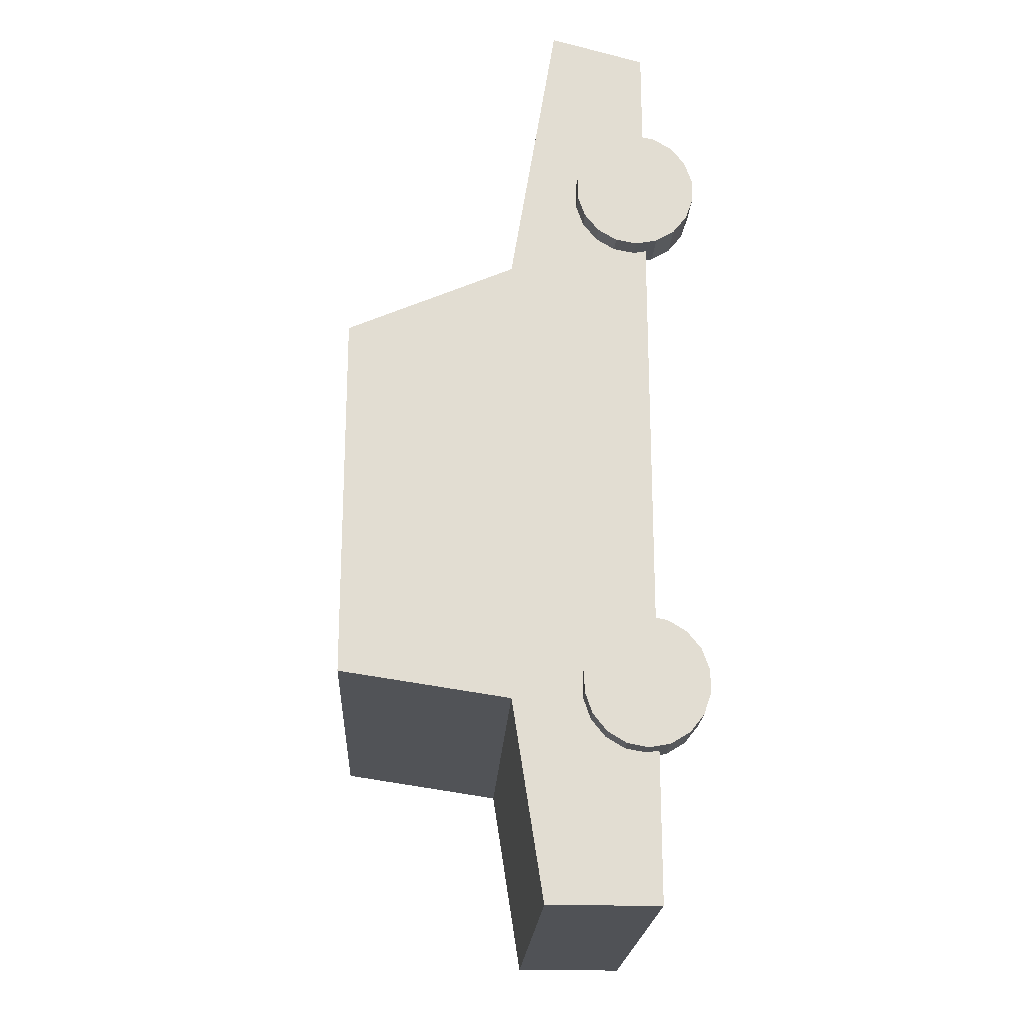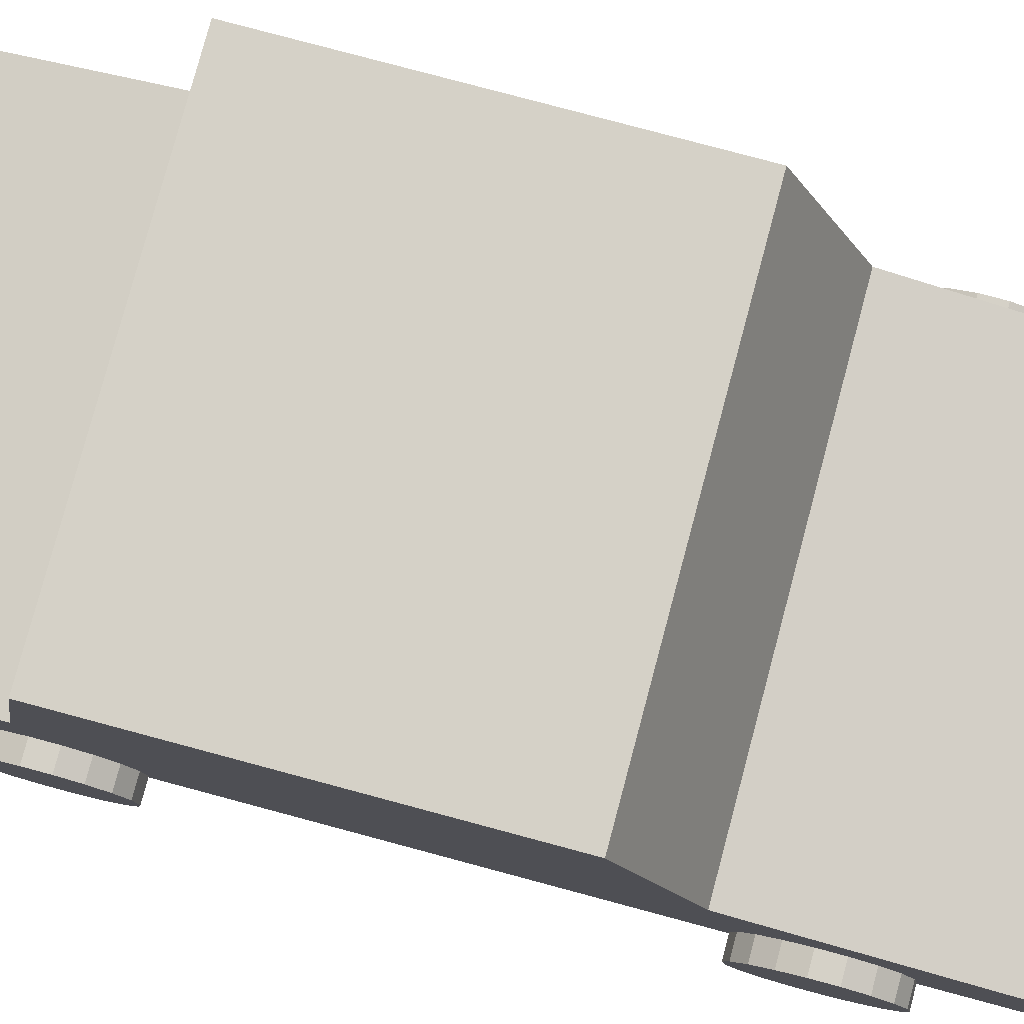
<metadata>
{"format":"obj","ext":"obj","renderer":"f3d","projection":"perspective","resolution":1024,"background":"white","views":[{"elev":-21.0,"azim":-92.8,"up":"+Z"},{"elev":79.2,"azim":-75.0,"up":"+Y"}]}
</metadata>
<code>
g Mesh1 Car Car1 Model
v 0.455 0.328 -0.8247
v -0.4459 0.09967 -0.8247
v -0.4459 0.328 -0.8247
f 1 2 3
v 0.455 0.09967 -0.8247
f 2 1 4
v 0.455 0.09967 -0.4195
f 1 5 4
v 0.455 0.09967 0.5339
f 5 1 6
v 0.455 0.09967 1.067
f 6 1 7
v 0.455 0.2945 1.119
f 7 1 8
v 0.455 0.3906 0.5339
f 8 1 9
v 0.455 0.3906 -0.4195
f 9 1 10
v 0.4296 0.3906 -0.4195
f 1 11 10
v -0.4205 0.3906 -0.4195
f 1 12 11
v -0.4459 0.3906 -0.4195
f 1 13 12
f 13 1 3
v -0.4459 0.3906 0.5339
f 3 14 13
v -0.4459 0.2945 1.119
f 3 15 14
f 2 15 3
v -0.4459 0.09967 -0.4195
f 16 15 2
v -0.4459 0.09967 0.5339
f 17 15 16
v -0.4459 0.09967 1.067
f 15 17 18
f 7 18 17
f 7 15 18
f 15 7 8
f 9 15 8
v 0.4296 0.3906 0.5339
f 19 15 9
v -0.4205 0.3906 0.5339
f 20 15 19
f 15 20 14
v -0.4459 0.7348 0.3844
f 20 21 14
v -0.4205 0.7348 0.3844
f 21 20 22
f 19 22 20
v 0.4296 0.7348 0.3844
f 22 19 23
f 9 23 19
v 0.455 0.7348 0.3844
f 23 9 24
v 0.455 0.7348 0.359
f 9 25 24
v 0.455 0.3906 0.5085
f 25 9 26
v 0.455 0.3906 0.02876
f 9 27 26
v 0.455 0.3906 0.003363
f 9 28 27
v 0.455 0.3906 -0.3941
f 9 29 28
f 9 10 29
v 0.455 0.7348 -0.368
f 30 29 10
v 0.455 0.7348 -0.3426
f 29 30 31
v -0.4459 0.7348 -0.3426
f 30 32 31
v 0.4296 0.7348 -0.368
f 33 32 30
v -0.4205 0.7348 -0.368
f 34 32 33
v -0.4459 0.7348 -0.368
f 32 34 35
f 34 13 35
f 13 34 12
f 34 11 12
f 11 34 33
f 30 11 33
f 11 30 10
f 13 32 35
v -0.4459 0.3906 -0.3941
f 32 13 36
v -0.4459 0.3906 0.003363
f 13 37 36
v -0.4459 0.3906 0.02876
f 13 38 37
v -0.4459 0.3906 0.5085
f 13 39 38
f 13 14 39
f 21 39 14
v -0.4459 0.7348 0.359
f 39 21 40
f 25 40 21
v 0.455 0.7348 0.02876
f 41 40 25
v -0.4459 0.7348 0.02876
f 41 42 40
v 0.455 0.7348 0.003363
f 43 42 41
v -0.4459 0.7348 0.003363
f 43 44 42
f 31 44 43
f 31 32 44
f 36 44 32
f 44 36 37
f 37 42 44
f 42 37 38
f 38 40 42
f 40 38 39
f 28 31 43
f 31 28 29
f 43 27 28
f 27 43 41
f 41 26 27
f 26 41 25
f 25 21 24
f 24 21 22
f 24 22 23
f 7 17 6
f 6 17 16
f 6 16 5
f 5 16 2
f 5 2 4
g Mesh2 Tire1 Car1 Model
v 0.4971 0.0813 0.8398
v 0.4971 0.1246 0.8479
v 0.4128 0.0813 0.8398
f 45 46 47
v 0.4971 0.09178 0.8094
f 46 45 48
v 0.4971 0.07474 0.8025
f 48 45 49
v 0.4971 0.062 0.793
f 49 45 50
v 0.4971 0.05355 0.7866
f 50 45 51
v 0.4971 0.04326 0.8166
f 45 52 51
v 0.4128 0.04326 0.8166
f 52 45 53
f 47 53 45
v 0.4128 0.0813 0.5883
f 47 54 53
v 0.4128 0.1246 0.5802
f 55 54 47
v 0.4971 0.0813 0.5883
f 54 55 56
v 0.4971 0.1246 0.5802
f 57 56 55
v 0.4971 0.09174 0.6186
f 57 58 56
v 0.4971 0.09724 0.6163
f 59 58 57
f 59 48 58
v 0.4971 0.09934 0.8124
f 60 48 59
f 60 46 48
v 0.4971 0.1246 0.8155
f 61 46 60
v 0.4971 0.1678 0.8398
f 62 46 61
v 0.4128 0.1246 0.8479
f 46 62 63
v 0.4128 0.1678 0.8398
f 64 63 62
v 0.4128 0.1678 0.5883
f 64 65 63
v 0.4128 0.2059 0.6115
f 66 65 64
v 0.4971 0.1678 0.5883
f 65 66 67
v 0.4971 0.2059 0.6115
f 68 67 66
v 0.4971 0.1744 0.6256
f 68 69 67
v 0.4971 0.1871 0.6352
f 70 69 68
v 0.4971 0.1763 0.8015
f 70 71 69
v 0.4971 0.1871 0.7929
f 72 71 70
v 0.4971 0.2059 0.8166
f 72 73 71
v 0.4971 0.1971 0.7851
f 74 73 72
v 0.4971 0.2109 0.7668
f 75 73 74
v 0.4971 0.2341 0.781
f 76 73 75
v 0.4128 0.2341 0.781
f 76 77 73
v 0.4128 0.2491 0.7373
f 77 76 78
v 0.4971 0.2491 0.7373
f 79 78 76
v 0.4128 0.2491 0.6908
f 78 79 80
v 0.4971 0.2491 0.6908
f 81 80 79
v 0.4128 0.2341 0.6472
f 80 81 82
v 0.4971 0.2341 0.6472
f 83 82 81
f 82 83 66
f 68 66 83
v 0.4971 0.211 0.6612
f 83 84 68
v 0.4971 0.2119 0.6624
f 85 84 83
v 0.4971 0.213 0.7639
f 85 86 84
v 0.4971 0.2223 0.6868
f 87 86 85
v 0.4971 0.2229 0.7393
f 88 86 87
f 88 76 86
v 0.4971 0.2237 0.7326
f 89 76 88
v 0.4971 0.2261 0.713
f 90 76 89
f 76 90 83
v 0.4971 0.2236 0.6956
f 90 91 83
f 90 89 91
f 89 88 91
f 91 88 87
f 91 87 83
f 87 85 83
f 79 76 83
f 81 79 83
f 86 76 75
f 86 75 84
f 75 74 84
v 0.4971 0.1956 0.6415
f 84 74 92
f 92 74 70
f 74 72 70
f 92 70 68
f 84 92 68
v 0.4128 0.2059 0.8166
f 82 66 93
f 93 66 64
f 93 64 73
f 62 73 64
f 73 62 71
v 0.4971 0.1574 0.8095
f 71 62 94
v 0.4971 0.1519 0.8119
f 94 62 95
v 0.4971 0.1256 0.8156
f 95 62 96
f 96 62 61
v 0.4971 0.1246 0.6127
f 96 61 97
v 0.4971 0.1235 0.6126
f 97 61 98
f 61 60 98
f 98 60 59
f 98 59 57
f 97 98 57
v 0.4971 0.1498 0.6157
f 99 97 57
f 99 96 97
f 95 96 99
v 0.4971 0.1573 0.6188
f 100 95 99
f 94 95 100
f 69 94 100
f 71 94 69
f 69 100 67
f 100 99 67
f 67 99 57
f 67 57 65
f 55 65 57
f 65 55 63
f 63 55 47
f 63 47 46
f 93 73 77
f 77 82 93
f 80 82 77
f 78 80 77
f 48 49 58
v 0.4971 0.07287 0.6267
f 58 49 101
v 0.4971 0.06202 0.6352
f 101 49 102
f 49 50 102
f 50 51 102
v 0.4971 0.05201 0.6431
f 102 51 103
v 0.4971 0.03828 0.6614
f 103 51 104
v 0.4971 0.03808 0.7669
f 51 105 104
f 51 52 105
v 0.4971 0.03719 0.7658
f 105 52 106
v 0.4971 0.02678 0.7414
f 106 52 107
v 0.4971 0.01502 0.781
f 52 108 107
f 52 53 108
v 0.4128 0.01502 0.781
f 109 108 53
v 0.4971 -2.526e-08 0.7373
f 108 109 110
v 0.4128 -1.037e-09 0.7373
f 111 110 109
v 0.4971 -2.526e-08 0.6908
f 110 111 112
v 0.4128 -1.037e-09 0.6908
f 113 112 111
v 0.4971 0.01502 0.6472
f 112 113 114
v 0.4128 0.01502 0.6472
f 115 114 113
v 0.4971 0.04326 0.6115
f 114 115 116
v 0.4128 0.04326 0.6115
f 117 116 115
f 117 54 116
f 54 117 53
f 53 117 109
f 117 115 109
f 109 115 111
f 113 111 115
f 56 116 54
f 56 103 116
f 102 103 56
f 101 102 56
f 58 101 56
f 103 104 116
v 0.4971 0.0361 0.6643
f 104 118 116
f 104 106 118
f 105 106 104
f 106 107 118
v 0.4971 0.02622 0.6888
f 118 107 119
v 0.4971 0.02552 0.7326
f 107 120 119
f 107 108 120
v 0.4971 0.02304 0.7152
f 120 108 121
f 121 108 114
f 114 108 112
f 110 112 108
v 0.4971 0.02541 0.6956
f 121 114 122
f 122 114 119
f 116 119 114
f 118 119 116
f 119 120 122
f 121 122 120
g Mesh3 Tire2 Car1 Model
v -0.488 0.1678 0.8398
v -0.488 0.1246 0.8479
v -0.4037 0.1678 0.8398
f 123 124 125
v -0.488 0.1573 0.8094
f 124 123 126
v -0.488 0.1744 0.8025
f 126 123 127
v -0.488 0.1871 0.793
f 127 123 128
v -0.488 0.1956 0.7866
f 128 123 129
v -0.488 0.2059 0.8166
f 123 130 129
v -0.4037 0.2059 0.8166
f 130 123 131
f 125 131 123
v -0.4037 0.1678 0.5883
f 125 132 131
v -0.4037 0.1246 0.5802
f 133 132 125
v -0.488 0.1678 0.5883
f 132 133 134
v -0.488 0.1246 0.5802
f 135 134 133
v -0.488 0.1574 0.6186
f 135 136 134
v -0.488 0.1519 0.6163
f 137 136 135
f 137 126 136
v -0.488 0.1498 0.8124
f 138 126 137
f 138 124 126
v -0.488 0.1246 0.8155
f 139 124 138
v -0.488 0.0813 0.8398
f 140 124 139
v -0.4037 0.1246 0.8479
f 124 140 141
v -0.4037 0.0813 0.8398
f 142 141 140
v -0.4037 0.0813 0.5883
f 142 143 141
v -0.4037 0.04326 0.6115
f 144 143 142
v -0.488 0.0813 0.5883
f 143 144 145
v -0.488 0.04326 0.6115
f 146 145 144
v -0.488 0.07474 0.6256
f 146 147 145
v -0.488 0.062 0.6352
f 148 147 146
v -0.488 0.07287 0.8015
f 148 149 147
v -0.488 0.06202 0.7929
f 150 149 148
v -0.488 0.04326 0.8166
f 150 151 149
v -0.488 0.05201 0.7851
f 152 151 150
v -0.488 0.03828 0.7668
f 153 151 152
v -0.488 0.01502 0.781
f 154 151 153
v -0.4037 0.01502 0.781
f 154 155 151
v -0.4037 -4.649e-08 0.7373
f 155 154 156
v -0.488 -4.294e-08 0.7373
f 157 156 154
v -0.4037 -4.649e-08 0.6908
f 156 157 158
v -0.488 -4.294e-08 0.6908
f 159 158 157
v -0.4037 0.01502 0.6472
f 158 159 160
v -0.488 0.01502 0.6472
f 161 160 159
f 160 161 144
f 146 144 161
v -0.488 0.03808 0.6612
f 161 162 146
v -0.488 0.03719 0.6624
f 163 162 161
v -0.488 0.0361 0.7639
f 163 164 162
v -0.488 0.02678 0.6868
f 165 164 163
v -0.488 0.02622 0.7393
f 166 164 165
f 166 154 164
v -0.488 0.02541 0.7326
f 167 154 166
v -0.488 0.02304 0.713
f 168 154 167
f 154 168 161
v -0.488 0.02552 0.6956
f 168 169 161
f 168 167 169
f 167 166 169
f 169 166 165
f 169 165 161
f 165 163 161
f 157 154 161
f 159 157 161
f 164 154 153
f 164 153 162
f 153 152 162
v -0.488 0.05355 0.6415
f 162 152 170
f 170 152 148
f 152 150 148
f 170 148 146
f 162 170 146
v -0.4037 0.04326 0.8166
f 160 144 171
f 171 144 142
f 171 142 151
f 140 151 142
f 151 140 149
v -0.488 0.09174 0.8095
f 149 140 172
v -0.488 0.09724 0.8119
f 172 140 173
v -0.488 0.1235 0.8156
f 173 140 174
f 174 140 139
v -0.488 0.1246 0.6127
f 174 139 175
v -0.488 0.1256 0.6126
f 175 139 176
f 139 138 176
f 176 138 137
f 176 137 135
f 175 176 135
v -0.488 0.09934 0.6157
f 177 175 135
f 177 174 175
f 173 174 177
v -0.488 0.09178 0.6188
f 178 173 177
f 172 173 178
f 147 172 178
f 149 172 147
f 147 178 145
f 178 177 145
f 145 177 135
f 145 135 143
f 133 143 135
f 143 133 141
f 141 133 125
f 141 125 124
f 171 151 155
f 155 160 171
f 158 160 155
f 156 158 155
f 126 127 136
v -0.488 0.1763 0.6267
f 136 127 179
v -0.488 0.1871 0.6352
f 179 127 180
f 127 128 180
f 128 129 180
v -0.488 0.1971 0.6431
f 180 129 181
v -0.488 0.2109 0.6614
f 181 129 182
v -0.488 0.211 0.7669
f 129 183 182
f 129 130 183
v -0.488 0.2119 0.7658
f 183 130 184
v -0.488 0.2223 0.7414
f 184 130 185
v -0.488 0.2341 0.781
f 130 186 185
f 130 131 186
v -0.4037 0.2341 0.781
f 187 186 131
v -0.488 0.2491 0.7373
f 186 187 188
v -0.4037 0.2491 0.7373
f 189 188 187
v -0.488 0.2491 0.6908
f 188 189 190
v -0.4037 0.2491 0.6908
f 191 190 189
v -0.488 0.2341 0.6472
f 190 191 192
v -0.4037 0.2341 0.6472
f 193 192 191
v -0.488 0.2059 0.6115
f 192 193 194
v -0.4037 0.2059 0.6115
f 195 194 193
f 195 132 194
f 132 195 131
f 131 195 187
f 195 193 187
f 187 193 189
f 191 189 193
f 134 194 132
f 134 181 194
f 180 181 134
f 179 180 134
f 136 179 134
f 181 182 194
v -0.488 0.213 0.6643
f 182 196 194
f 182 184 196
f 183 184 182
f 184 185 196
v -0.488 0.2229 0.6888
f 196 185 197
v -0.488 0.2236 0.7326
f 185 198 197
f 185 186 198
v -0.488 0.2261 0.7152
f 198 186 199
f 199 186 192
f 192 186 190
f 188 190 186
v -0.488 0.2237 0.6956
f 199 192 200
f 200 192 197
f 194 197 192
f 196 197 194
f 197 198 200
f 199 200 198
g Mesh4 Tire3 Car1 Model
v 0.4971 0.0813 -0.2665
v 0.4971 0.1246 -0.2584
v 0.4128 0.0813 -0.2665
f 201 202 203
v 0.4971 0.09178 -0.297
f 202 201 204
v 0.4971 0.07474 -0.3038
f 204 201 205
v 0.4971 0.062 -0.3134
f 205 201 206
v 0.4971 0.05355 -0.3197
f 206 201 207
v 0.4971 0.04326 -0.2898
f 201 208 207
v 0.4128 0.04326 -0.2898
f 208 201 209
f 203 209 201
v 0.4128 0.0813 -0.5181
f 203 210 209
v 0.4128 0.1246 -0.5261
f 211 210 203
v 0.4971 0.0813 -0.5181
f 210 211 212
v 0.4971 0.1246 -0.5261
f 213 212 211
v 0.4971 0.09174 -0.4877
f 213 214 212
v 0.4971 0.09724 -0.4901
f 215 214 213
f 215 204 214
v 0.4971 0.09934 -0.2939
f 216 204 215
f 216 202 204
v 0.4971 0.1246 -0.2909
f 217 202 216
v 0.4971 0.1678 -0.2665
f 218 202 217
v 0.4128 0.1246 -0.2584
f 202 218 219
v 0.4128 0.1678 -0.2665
f 220 219 218
v 0.4128 0.1678 -0.5181
f 220 221 219
v 0.4128 0.2059 -0.4948
f 222 221 220
v 0.4971 0.1678 -0.5181
f 221 222 223
v 0.4971 0.2059 -0.4948
f 224 223 222
v 0.4971 0.1744 -0.4807
f 224 225 223
v 0.4971 0.1871 -0.4712
f 226 225 224
v 0.4971 0.1763 -0.3049
f 226 227 225
v 0.4971 0.1871 -0.3134
f 228 227 226
v 0.4971 0.2059 -0.2898
f 228 229 227
v 0.4971 0.1971 -0.3213
f 230 229 228
v 0.4971 0.2109 -0.3396
f 231 229 230
v 0.4971 0.2341 -0.3254
f 232 229 231
v 0.4128 0.2341 -0.3254
f 232 233 229
v 0.4128 0.2491 -0.369
f 233 232 234
v 0.4971 0.2491 -0.369
f 235 234 232
v 0.4128 0.2491 -0.4155
f 234 235 236
v 0.4971 0.2491 -0.4155
f 237 236 235
v 0.4128 0.2341 -0.4592
f 236 237 238
v 0.4971 0.2341 -0.4592
f 239 238 237
f 238 239 222
f 224 222 239
v 0.4971 0.211 -0.4451
f 239 240 224
v 0.4971 0.2119 -0.444
f 241 240 239
v 0.4971 0.213 -0.3425
f 241 242 240
v 0.4971 0.2223 -0.4196
f 243 242 241
v 0.4971 0.2229 -0.3671
f 244 242 243
f 244 232 242
v 0.4971 0.2237 -0.3738
f 245 232 244
v 0.4971 0.2261 -0.3934
f 246 232 245
f 232 246 239
v 0.4971 0.2236 -0.4108
f 246 247 239
f 246 245 247
f 245 244 247
f 247 244 243
f 247 243 239
f 243 241 239
f 235 232 239
f 237 235 239
f 242 232 231
f 242 231 240
f 231 230 240
v 0.4971 0.1956 -0.4648
f 240 230 248
f 248 230 226
f 230 228 226
f 248 226 224
f 240 248 224
v 0.4128 0.2059 -0.2898
f 238 222 249
f 249 222 220
f 249 220 229
f 218 229 220
f 229 218 227
v 0.4971 0.1574 -0.2969
f 227 218 250
v 0.4971 0.1519 -0.2945
f 250 218 251
v 0.4971 0.1256 -0.2908
f 251 218 252
f 252 218 217
v 0.4971 0.1246 -0.4937
f 252 217 253
v 0.4971 0.1235 -0.4938
f 253 217 254
f 217 216 254
f 254 216 215
f 254 215 213
f 253 254 213
v 0.4971 0.1498 -0.4906
f 255 253 213
f 255 252 253
f 251 252 255
v 0.4971 0.1573 -0.4876
f 256 251 255
f 250 251 256
f 225 250 256
f 227 250 225
f 225 256 223
f 256 255 223
f 223 255 213
f 223 213 221
f 211 221 213
f 221 211 219
f 219 211 203
f 219 203 202
f 249 229 233
f 233 238 249
f 236 238 233
f 234 236 233
f 204 205 214
v 0.4971 0.07287 -0.4797
f 214 205 257
v 0.4971 0.06202 -0.4712
f 257 205 258
f 205 206 258
f 206 207 258
v 0.4971 0.05201 -0.4633
f 258 207 259
v 0.4971 0.03828 -0.445
f 259 207 260
v 0.4971 0.03808 -0.3395
f 207 261 260
f 207 208 261
v 0.4971 0.03719 -0.3406
f 261 208 262
v 0.4971 0.02678 -0.365
f 262 208 263
v 0.4971 0.01502 -0.3254
f 208 264 263
f 208 209 264
v 0.4128 0.01502 -0.3254
f 265 264 209
v 0.4971 -2.526e-08 -0.369
f 264 265 266
v 0.4128 -1.037e-09 -0.369
f 267 266 265
v 0.4971 -2.526e-08 -0.4155
f 266 267 268
v 0.4128 -1.037e-09 -0.4155
f 269 268 267
v 0.4971 0.01502 -0.4592
f 268 269 270
v 0.4128 0.01502 -0.4592
f 271 270 269
v 0.4971 0.04326 -0.4948
f 270 271 272
v 0.4128 0.04326 -0.4948
f 273 272 271
f 273 210 272
f 210 273 209
f 209 273 265
f 273 271 265
f 265 271 267
f 269 267 271
f 212 272 210
f 212 259 272
f 258 259 212
f 257 258 212
f 214 257 212
f 259 260 272
v 0.4971 0.0361 -0.4421
f 260 274 272
f 260 262 274
f 261 262 260
f 262 263 274
v 0.4971 0.02622 -0.4175
f 274 263 275
v 0.4971 0.02552 -0.3738
f 263 276 275
f 263 264 276
v 0.4971 0.02304 -0.3912
f 276 264 277
f 277 264 270
f 270 264 268
f 266 268 264
v 0.4971 0.02541 -0.4108
f 277 270 278
f 278 270 275
f 272 275 270
f 274 275 272
f 275 276 278
f 277 278 276
g Mesh5 Tire4 Car1 Model
v -0.488 0.1678 -0.2665
v -0.488 0.1246 -0.2584
v -0.4037 0.1678 -0.2665
f 279 280 281
v -0.488 0.1573 -0.297
f 280 279 282
v -0.488 0.1744 -0.3038
f 282 279 283
v -0.488 0.1871 -0.3134
f 283 279 284
v -0.488 0.1956 -0.3197
f 284 279 285
v -0.488 0.2059 -0.2898
f 279 286 285
v -0.4037 0.2059 -0.2898
f 286 279 287
f 281 287 279
v -0.4037 0.1678 -0.5181
f 281 288 287
v -0.4037 0.1246 -0.5261
f 289 288 281
v -0.488 0.1678 -0.5181
f 288 289 290
v -0.488 0.1246 -0.5261
f 291 290 289
v -0.488 0.1574 -0.4877
f 291 292 290
v -0.488 0.1519 -0.4901
f 293 292 291
f 293 282 292
v -0.488 0.1498 -0.2939
f 294 282 293
f 294 280 282
v -0.488 0.1246 -0.2909
f 295 280 294
v -0.488 0.0813 -0.2665
f 296 280 295
v -0.4037 0.1246 -0.2584
f 280 296 297
v -0.4037 0.0813 -0.2665
f 298 297 296
v -0.4037 0.0813 -0.5181
f 298 299 297
v -0.4037 0.04326 -0.4948
f 300 299 298
v -0.488 0.0813 -0.5181
f 299 300 301
v -0.488 0.04326 -0.4948
f 302 301 300
v -0.488 0.07474 -0.4807
f 302 303 301
v -0.488 0.062 -0.4712
f 304 303 302
v -0.488 0.07287 -0.3049
f 304 305 303
v -0.488 0.06202 -0.3134
f 306 305 304
v -0.488 0.04326 -0.2898
f 306 307 305
v -0.488 0.05201 -0.3213
f 308 307 306
v -0.488 0.03828 -0.3396
f 309 307 308
v -0.488 0.01502 -0.3254
f 310 307 309
v -0.4037 0.01502 -0.3254
f 310 311 307
v -0.4037 -4.649e-08 -0.369
f 311 310 312
v -0.488 -4.294e-08 -0.369
f 313 312 310
v -0.4037 -4.649e-08 -0.4155
f 312 313 314
v -0.488 -4.294e-08 -0.4155
f 315 314 313
v -0.4037 0.01502 -0.4592
f 314 315 316
v -0.488 0.01502 -0.4592
f 317 316 315
f 316 317 300
f 302 300 317
v -0.488 0.03808 -0.4451
f 317 318 302
v -0.488 0.03719 -0.444
f 319 318 317
v -0.488 0.0361 -0.3425
f 319 320 318
v -0.488 0.02678 -0.4196
f 321 320 319
v -0.488 0.02622 -0.3671
f 322 320 321
f 322 310 320
v -0.488 0.02541 -0.3738
f 323 310 322
v -0.488 0.02304 -0.3934
f 324 310 323
f 310 324 317
v -0.488 0.02552 -0.4108
f 324 325 317
f 324 323 325
f 323 322 325
f 325 322 321
f 325 321 317
f 321 319 317
f 313 310 317
f 315 313 317
f 320 310 309
f 320 309 318
f 309 308 318
v -0.488 0.05355 -0.4648
f 318 308 326
f 326 308 304
f 308 306 304
f 326 304 302
f 318 326 302
v -0.4037 0.04326 -0.2898
f 316 300 327
f 327 300 298
f 327 298 307
f 296 307 298
f 307 296 305
v -0.488 0.09174 -0.2969
f 305 296 328
v -0.488 0.09724 -0.2945
f 328 296 329
v -0.488 0.1235 -0.2908
f 329 296 330
f 330 296 295
v -0.488 0.1246 -0.4937
f 330 295 331
v -0.488 0.1256 -0.4938
f 331 295 332
f 295 294 332
f 332 294 293
f 332 293 291
f 331 332 291
v -0.488 0.09934 -0.4906
f 333 331 291
f 333 330 331
f 329 330 333
v -0.488 0.09178 -0.4876
f 334 329 333
f 328 329 334
f 303 328 334
f 305 328 303
f 303 334 301
f 334 333 301
f 301 333 291
f 301 291 299
f 289 299 291
f 299 289 297
f 297 289 281
f 297 281 280
f 327 307 311
f 311 316 327
f 314 316 311
f 312 314 311
f 282 283 292
v -0.488 0.1763 -0.4797
f 292 283 335
v -0.488 0.1871 -0.4712
f 335 283 336
f 283 284 336
f 284 285 336
v -0.488 0.1971 -0.4633
f 336 285 337
v -0.488 0.2109 -0.445
f 337 285 338
v -0.488 0.211 -0.3395
f 285 339 338
f 285 286 339
v -0.488 0.2119 -0.3406
f 339 286 340
v -0.488 0.2223 -0.365
f 340 286 341
v -0.488 0.2341 -0.3254
f 286 342 341
f 286 287 342
v -0.4037 0.2341 -0.3254
f 343 342 287
v -0.488 0.2491 -0.369
f 342 343 344
v -0.4037 0.2491 -0.369
f 345 344 343
v -0.488 0.2491 -0.4155
f 344 345 346
v -0.4037 0.2491 -0.4155
f 347 346 345
v -0.488 0.2341 -0.4592
f 346 347 348
v -0.4037 0.2341 -0.4592
f 349 348 347
v -0.488 0.2059 -0.4948
f 348 349 350
v -0.4037 0.2059 -0.4948
f 351 350 349
f 351 288 350
f 288 351 287
f 287 351 343
f 351 349 343
f 343 349 345
f 347 345 349
f 290 350 288
f 290 337 350
f 336 337 290
f 335 336 290
f 292 335 290
f 337 338 350
v -0.488 0.213 -0.4421
f 338 352 350
f 338 340 352
f 339 340 338
f 340 341 352
v -0.488 0.2229 -0.4175
f 352 341 353
v -0.488 0.2236 -0.3738
f 341 354 353
f 341 342 354
v -0.488 0.2261 -0.3912
f 354 342 355
f 355 342 348
f 348 342 346
f 344 346 342
v -0.488 0.2237 -0.4108
f 355 348 356
f 356 348 353
f 350 353 348
f 352 353 350
f 353 354 356
f 355 356 354

</code>
